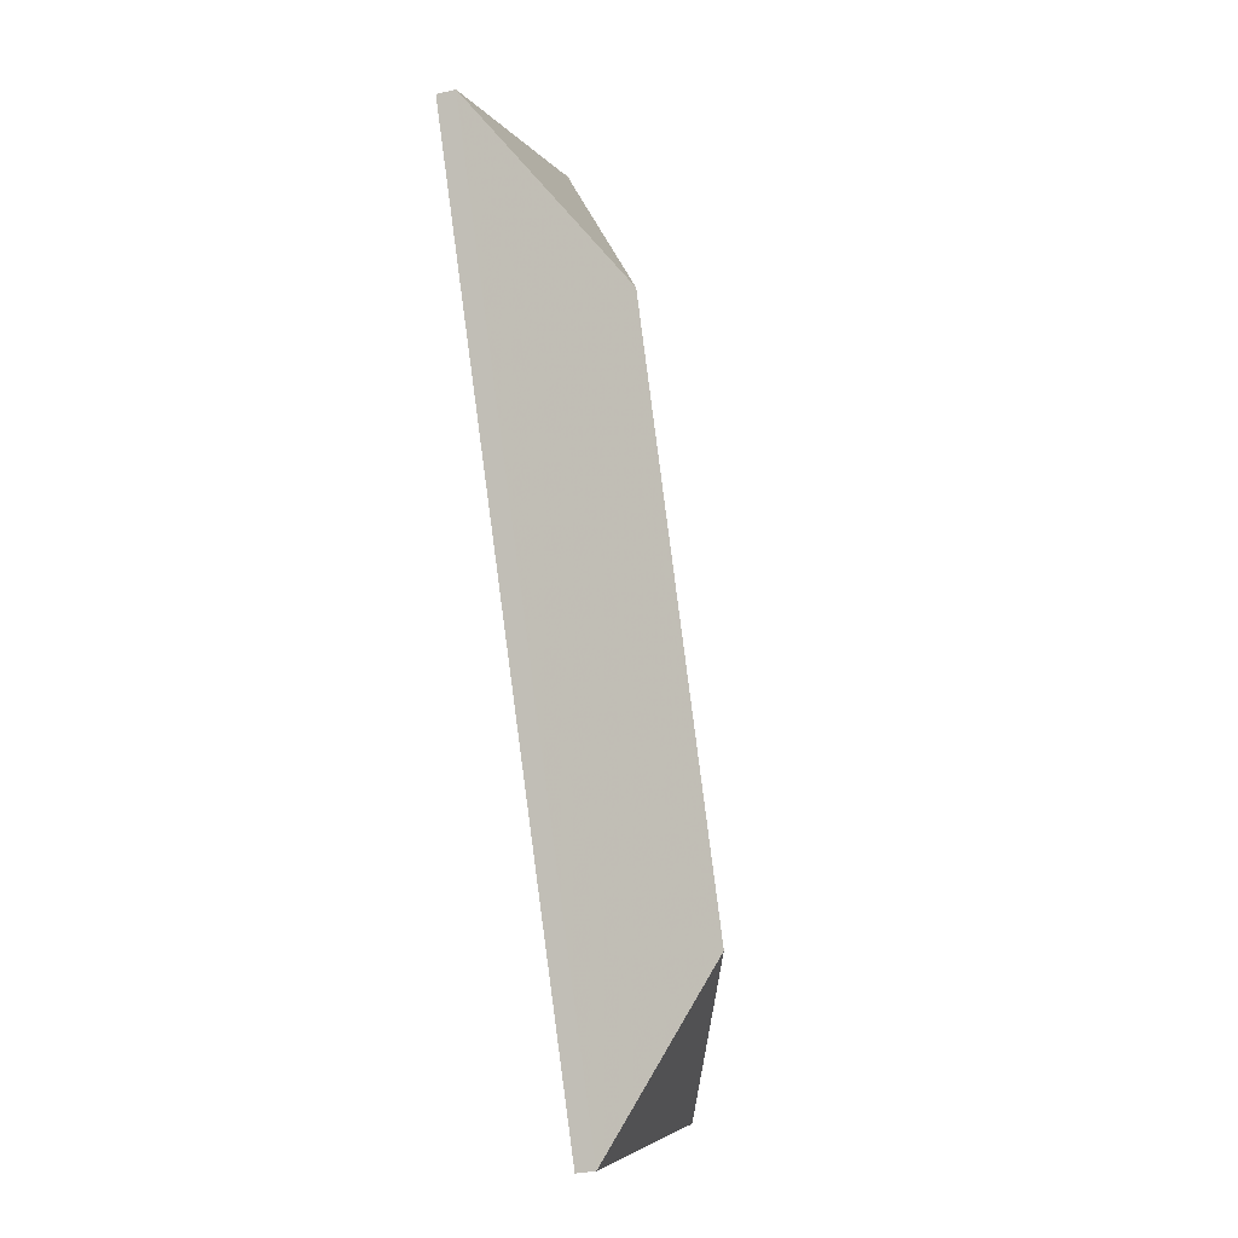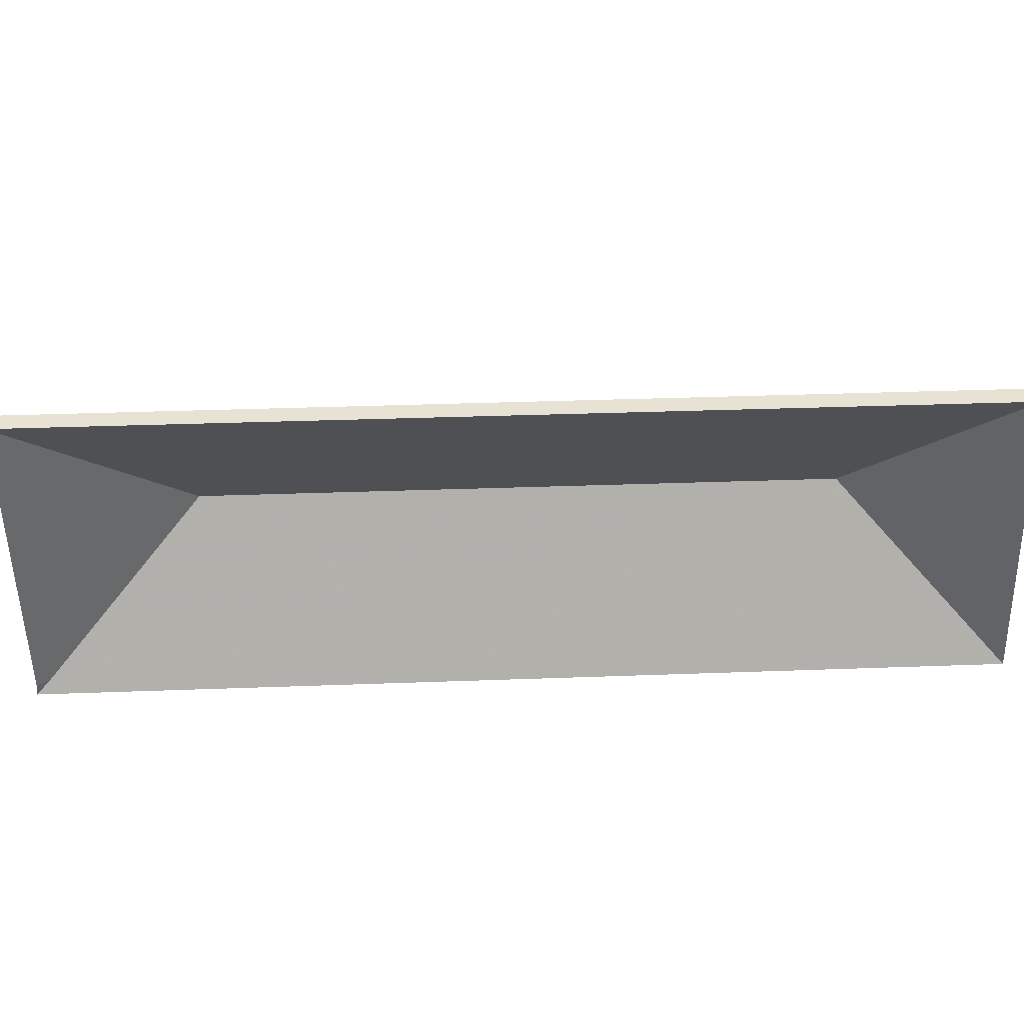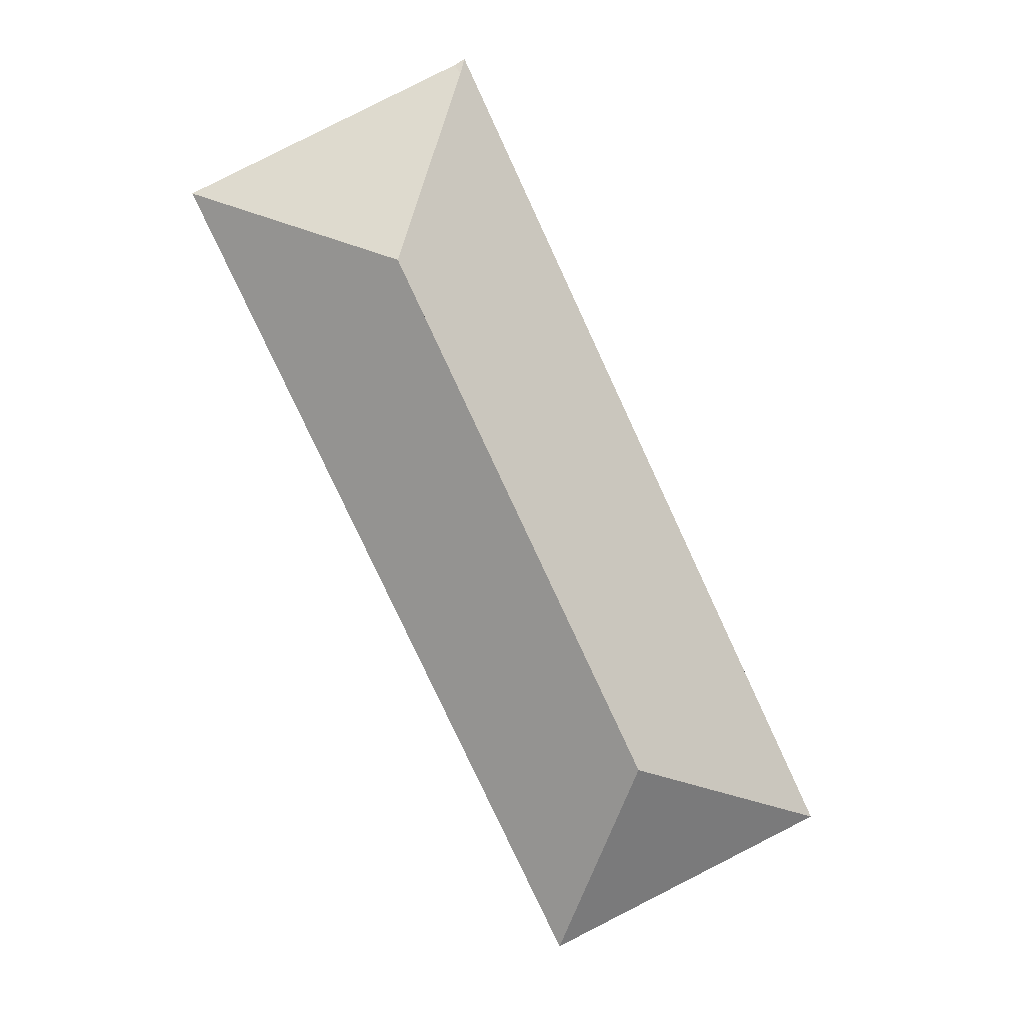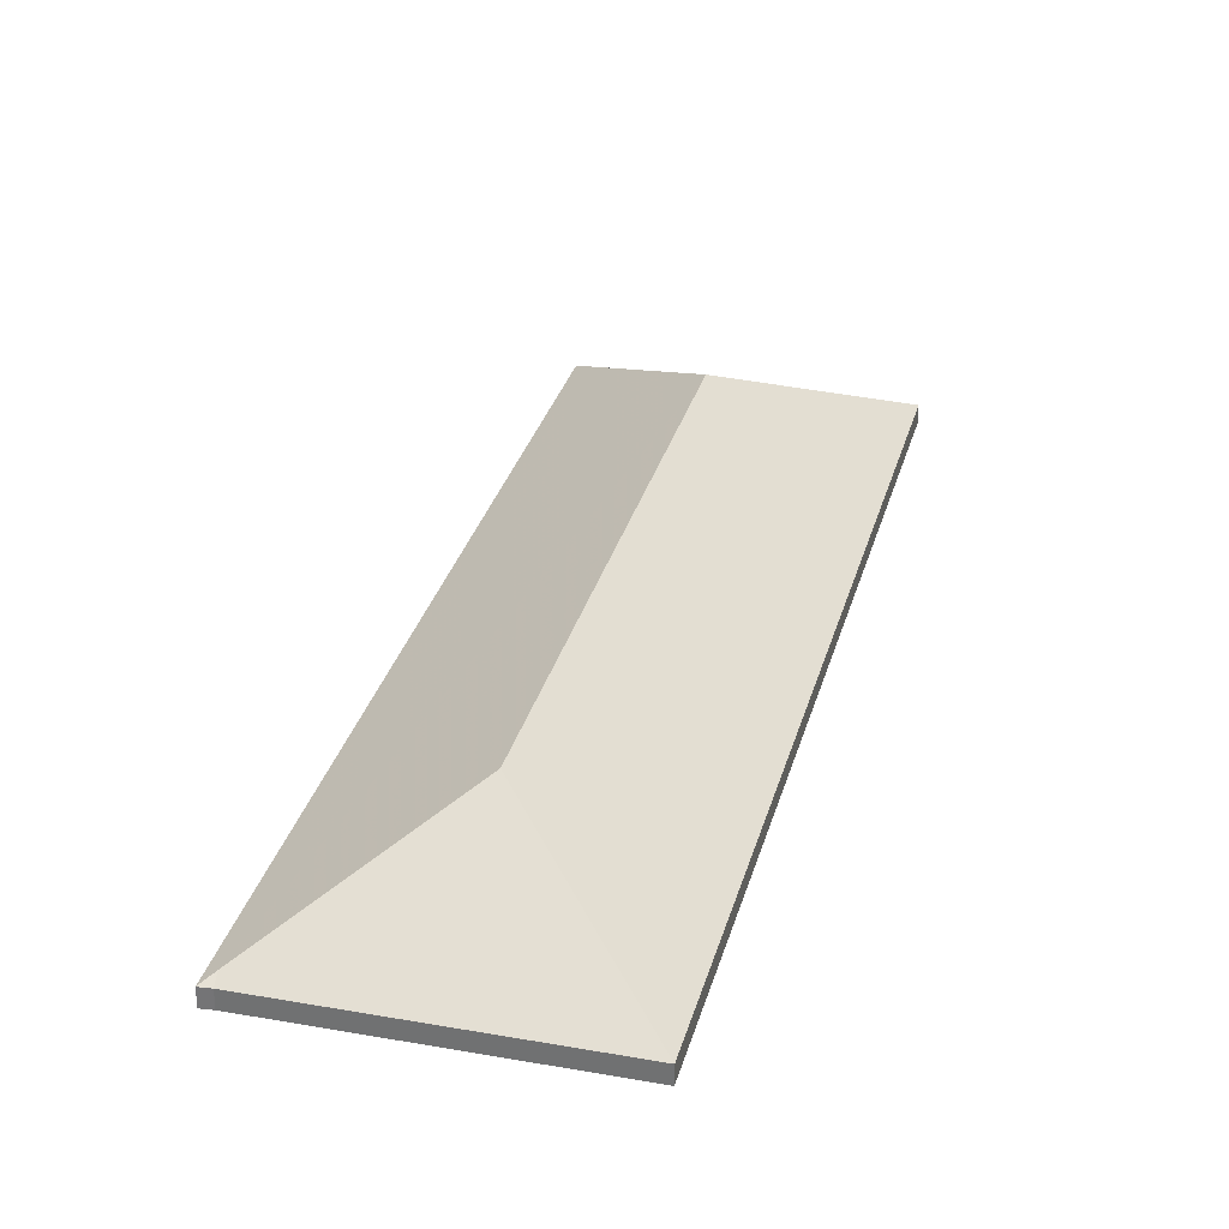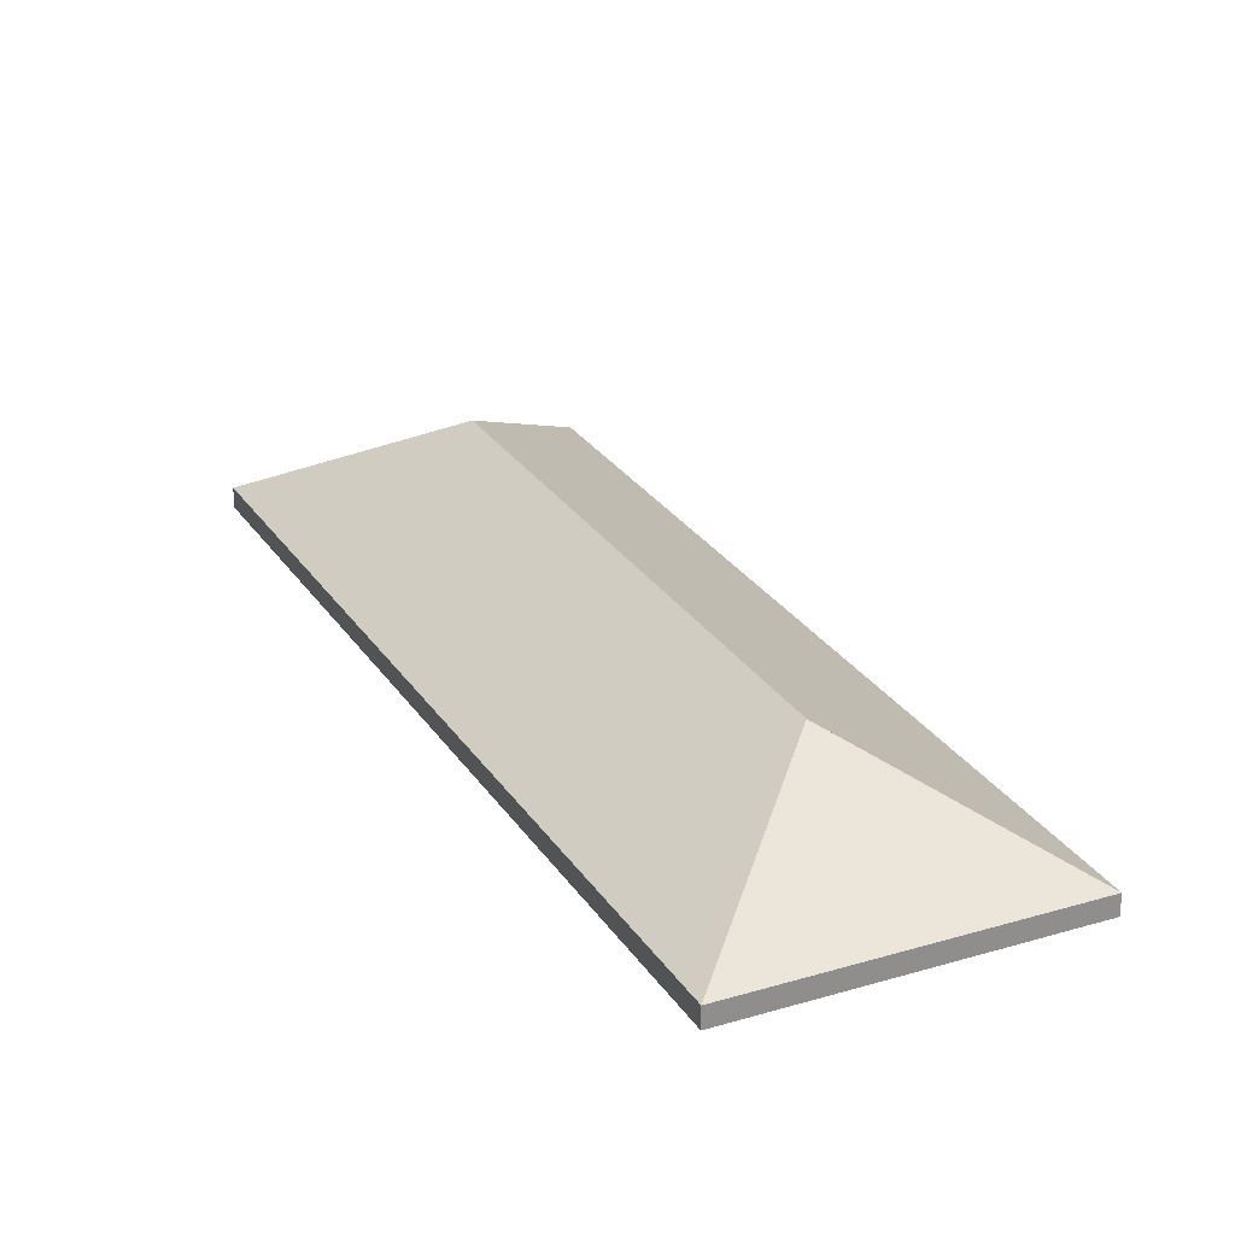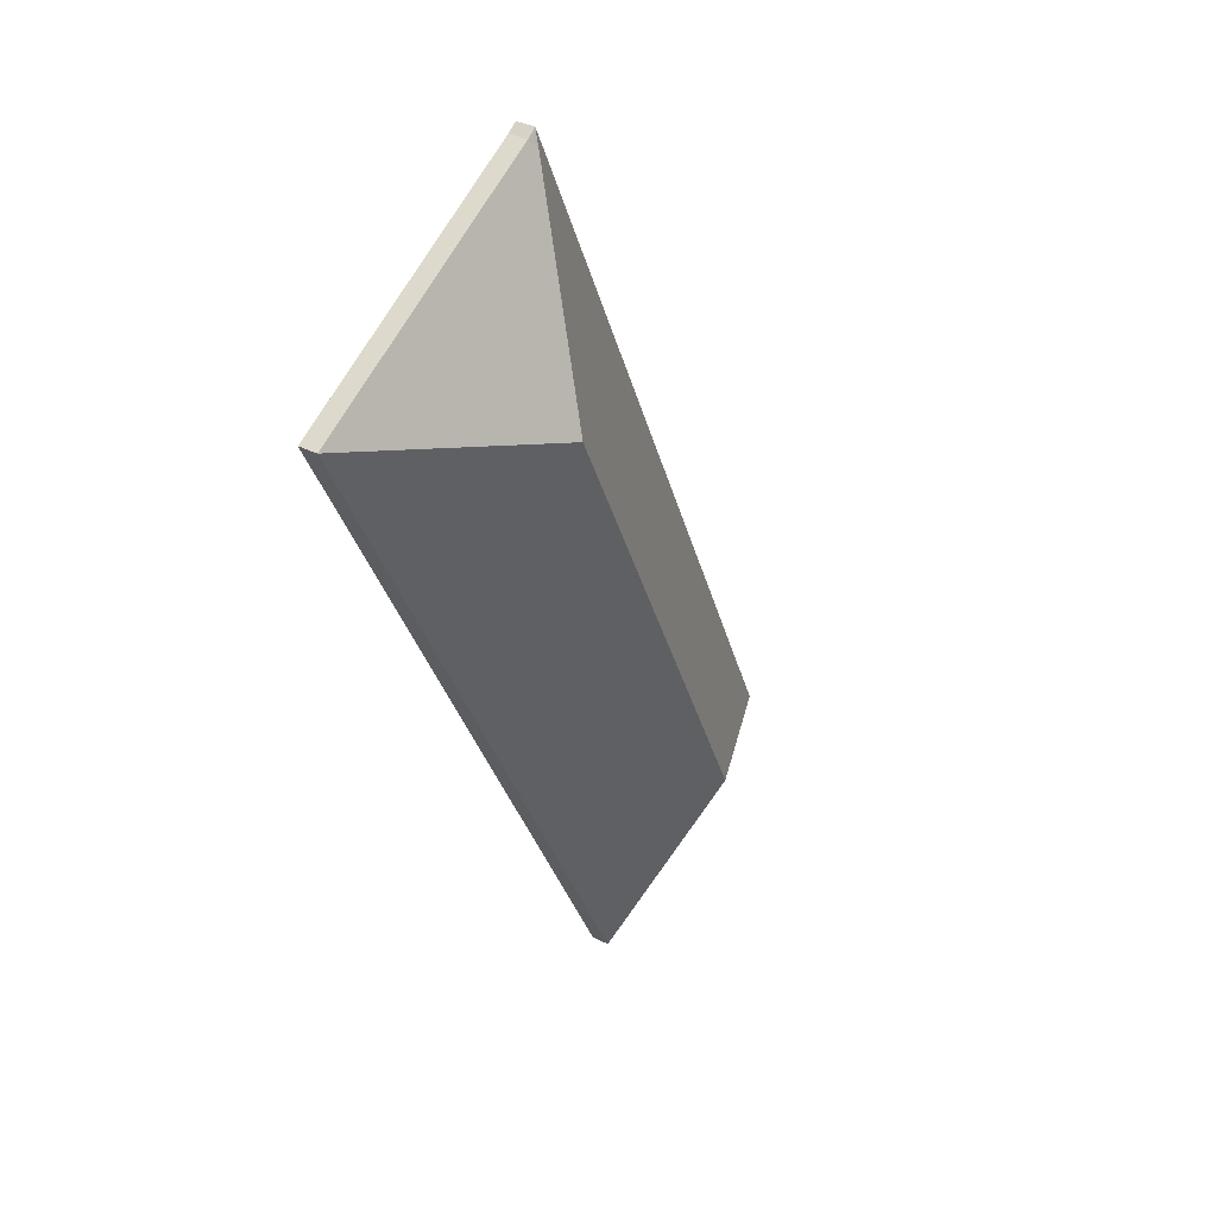
<metadata>
{"format":"obj","ext":"obj","renderer":"f3d","projection":"perspective","resolution":1024,"background":"white","views":[{"elev":-31.4,"azim":107.8,"up":"+Z"},{"elev":-49.1,"azim":117.5,"up":"+Y"},{"elev":3.8,"azim":174.6,"up":"+Z"},{"elev":32.4,"azim":40.3,"up":"+Y"},{"elev":25.4,"azim":-179.5,"up":"+Y"},{"elev":36.7,"azim":122.9,"up":"+Z"}]}
</metadata>
<code>
v 6.521 -0.1059 -1.512
v 6.546 -0.1167 -1.503
v 6.546 -0.1189 -1.503
v 6.521 -0.108 -1.512
v 6.546 -0.1167 -1.503
v 6.514 -0.1167 -1.487
v 6.514 -0.1189 -1.487
v 6.546 -0.1189 -1.503
v 6.513 -0.1159 -1.488
v 6.521 -0.1059 -1.512
v 6.521 -0.108 -1.512
v 6.513 -0.1181 -1.488
v 6.514 -0.1167 -1.487
v 6.513 -0.1159 -1.488
v 6.513 -0.1181 -1.488
v 6.514 -0.1189 -1.487
v 6.521 -0.1059 -1.512
v 6.513 -0.1159 -1.488
v 6.514 -0.1167 -1.487
v 6.546 -0.1167 -1.503
v 6.514 -0.1189 -1.487
v 6.513 -0.1181 -1.488
v 6.521 -0.108 -1.512
v 6.546 -0.1189 -1.503
v 6.513 -0.1159 -1.488
v 6.514 -0.1167 -1.487
v 6.514 -0.1189 -1.487
v 6.513 -0.1181 -1.488
v 6.514 -0.1167 -1.487
v 6.513 -0.1167 -1.486
v 6.513 -0.1189 -1.486
v 6.514 -0.1189 -1.487
v 6.513 -0.1167 -1.486
v 6.513 -0.1159 -1.488
v 6.513 -0.1181 -1.488
v 6.513 -0.1189 -1.486
v 6.514 -0.1167 -1.487
v 6.513 -0.1159 -1.488
v 6.513 -0.1167 -1.486
v 6.513 -0.1189 -1.486
v 6.513 -0.1181 -1.488
v 6.514 -0.1189 -1.487
v 6.492 -0.1061 -1.574
v 6.5 -0.1167 -1.599
v 6.5 -0.1189 -1.599
v 6.492 -0.1083 -1.574
v 6.521 -0.1059 -1.512
v 6.492 -0.1061 -1.574
v 6.492 -0.1083 -1.574
v 6.521 -0.108 -1.512
v 6.5 -0.1167 -1.599
v 6.546 -0.1167 -1.503
v 6.546 -0.1189 -1.503
v 6.5 -0.1189 -1.599
v 6.546 -0.1167 -1.503
v 6.521 -0.1059 -1.512
v 6.521 -0.108 -1.512
v 6.546 -0.1189 -1.503
v 6.492 -0.1061 -1.574
v 6.521 -0.1059 -1.512
v 6.546 -0.1167 -1.503
v 6.5 -0.1167 -1.599
v 6.546 -0.1189 -1.503
v 6.521 -0.108 -1.512
v 6.492 -0.1083 -1.574
v 6.5 -0.1189 -1.599
v 6.492 -0.1061 -1.574
v 6.468 -0.1167 -1.583
v 6.468 -0.1189 -1.583
v 6.492 -0.1083 -1.574
v 6.468 -0.1167 -1.583
v 6.5 -0.1167 -1.599
v 6.5 -0.1189 -1.599
v 6.468 -0.1189 -1.583
v 6.5 -0.1167 -1.599
v 6.492 -0.1061 -1.574
v 6.492 -0.1083 -1.574
v 6.5 -0.1189 -1.599
v 6.468 -0.1167 -1.583
v 6.492 -0.1061 -1.574
v 6.5 -0.1167 -1.599
v 6.5 -0.1189 -1.599
v 6.492 -0.1083 -1.574
v 6.468 -0.1189 -1.583
v 6.513 -0.1159 -1.488
v 6.513 -0.1167 -1.486
v 6.513 -0.1189 -1.486
v 6.513 -0.1181 -1.488
v 6.521 -0.1059 -1.512
v 6.513 -0.1159 -1.488
v 6.513 -0.1181 -1.488
v 6.521 -0.108 -1.512
v 6.492 -0.1061 -1.574
v 6.521 -0.1059 -1.512
v 6.521 -0.108 -1.512
v 6.492 -0.1083 -1.574
v 6.513 -0.1167 -1.486
v 6.468 -0.1167 -1.583
v 6.468 -0.1189 -1.583
v 6.513 -0.1189 -1.486
v 6.468 -0.1167 -1.583
v 6.492 -0.1061 -1.574
v 6.492 -0.1083 -1.574
v 6.468 -0.1189 -1.583
v 6.513 -0.1159 -1.488
v 6.521 -0.1059 -1.512
v 6.492 -0.1061 -1.574
v 6.513 -0.1167 -1.486
v 6.468 -0.1167 -1.583
v 6.492 -0.1083 -1.574
v 6.521 -0.108 -1.512
v 6.513 -0.1181 -1.488
v 6.468 -0.1189 -1.583
v 6.513 -0.1189 -1.486
f 1 2 3
f 1 3 4
f 5 6 7
f 5 7 8
f 9 10 11
f 9 11 12
f 13 14 15
f 13 15 16
f 17 18 19
f 17 19 20
f 21 22 23
f 21 23 24
f 25 26 27
f 25 27 28
f 29 30 31
f 29 31 32
f 33 34 35
f 33 35 36
f 37 38 39
f 40 41 42
f 43 44 45
f 43 45 46
f 47 48 49
f 47 49 50
f 51 52 53
f 51 53 54
f 55 56 57
f 55 57 58
f 59 60 61
f 59 61 62
f 63 64 65
f 63 65 66
f 67 68 69
f 67 69 70
f 71 72 73
f 71 73 74
f 75 76 77
f 75 77 78
f 79 80 81
f 82 83 84
f 85 86 87
f 85 87 88
f 89 90 91
f 89 91 92
f 93 94 95
f 93 95 96
f 97 98 99
f 97 99 100
f 101 102 103
f 101 103 104
f 105 106 107
f 108 105 109
f 109 105 107
f 110 111 112
f 113 110 112
f 113 112 114

</code>
